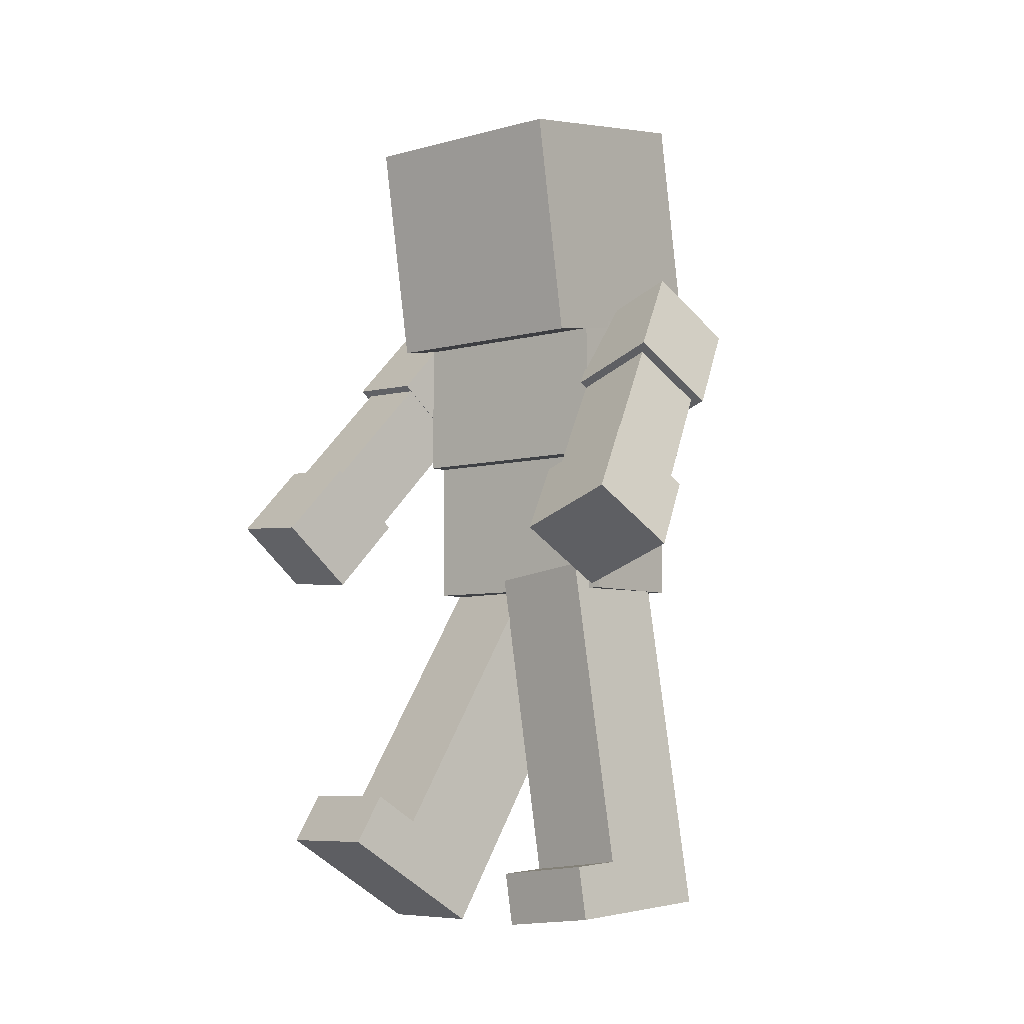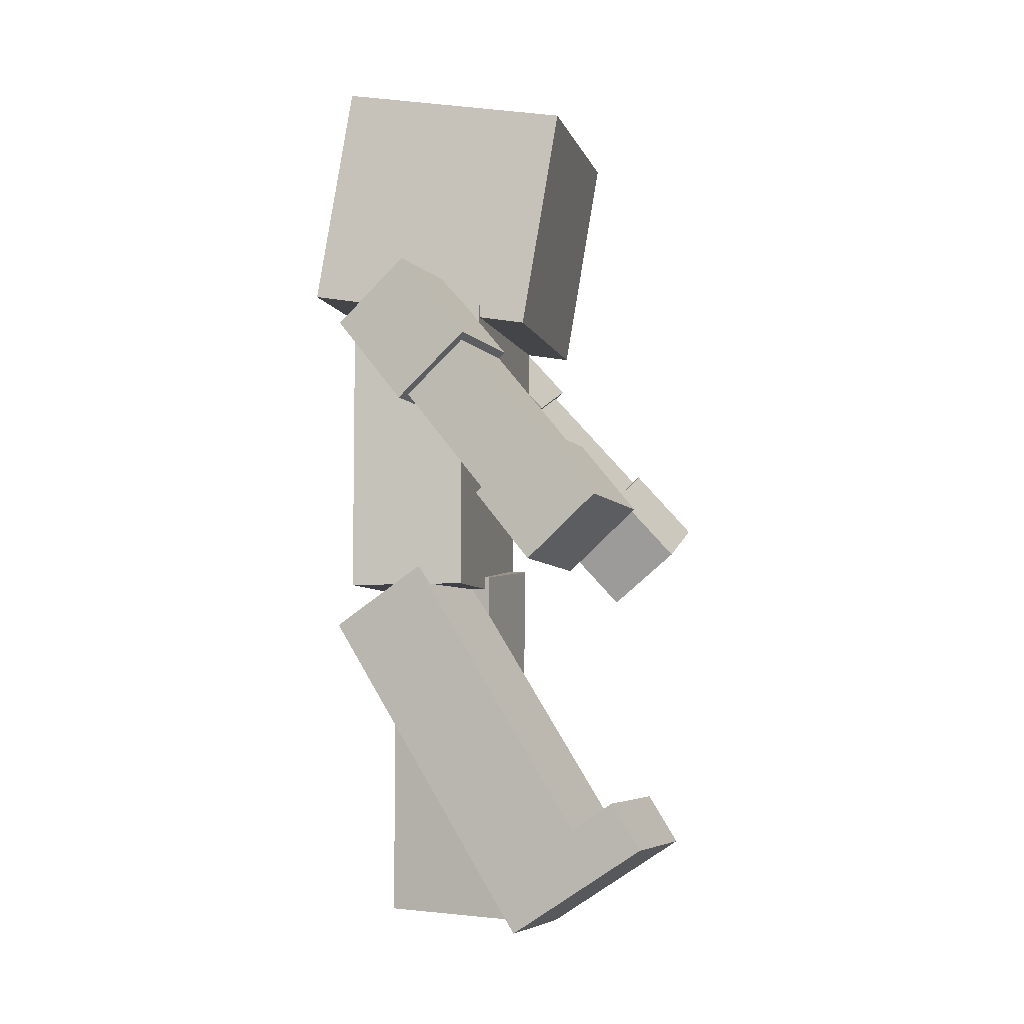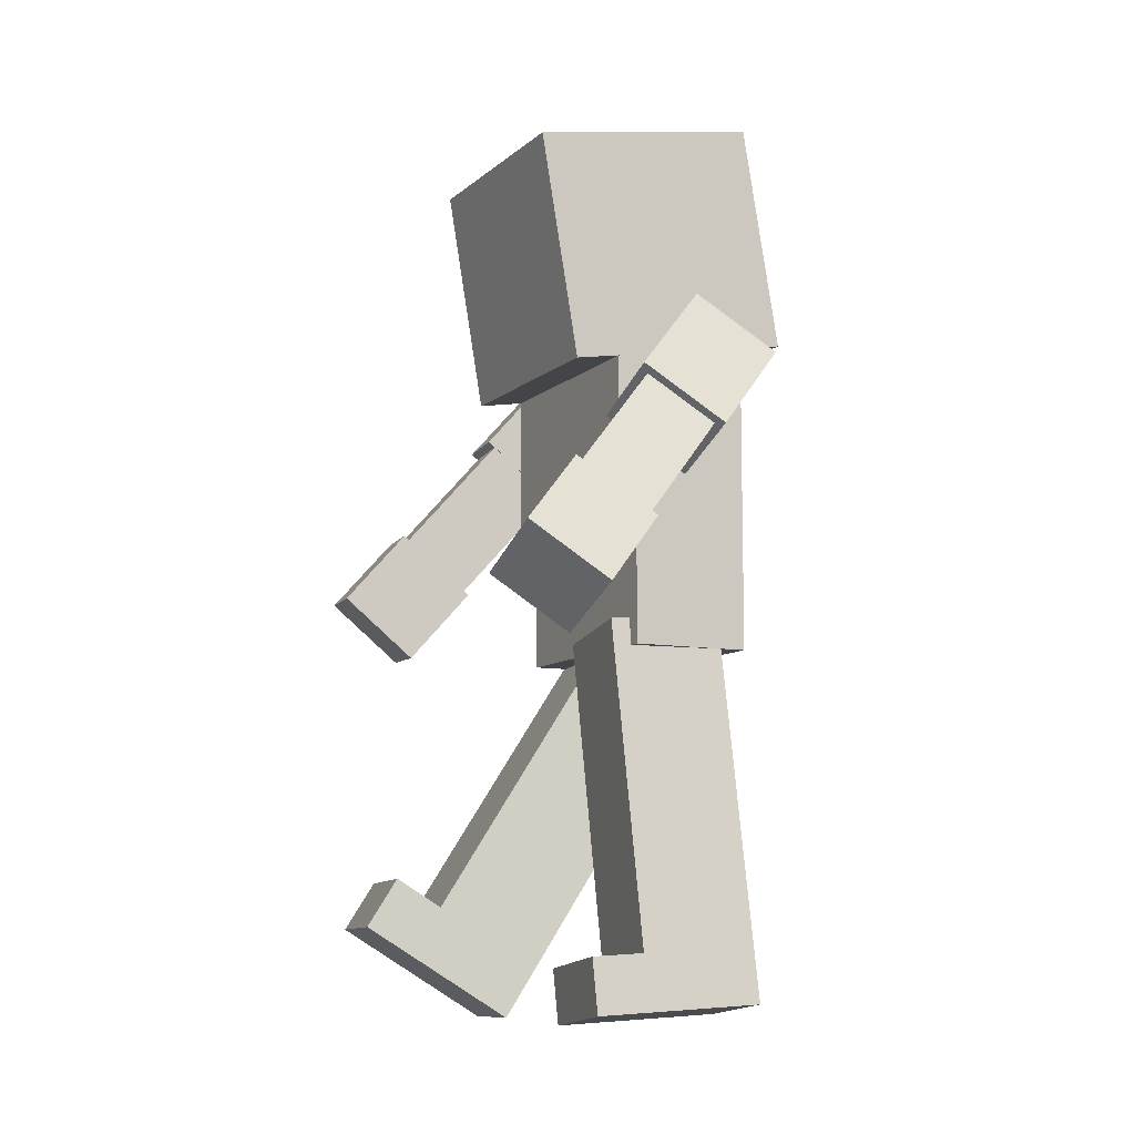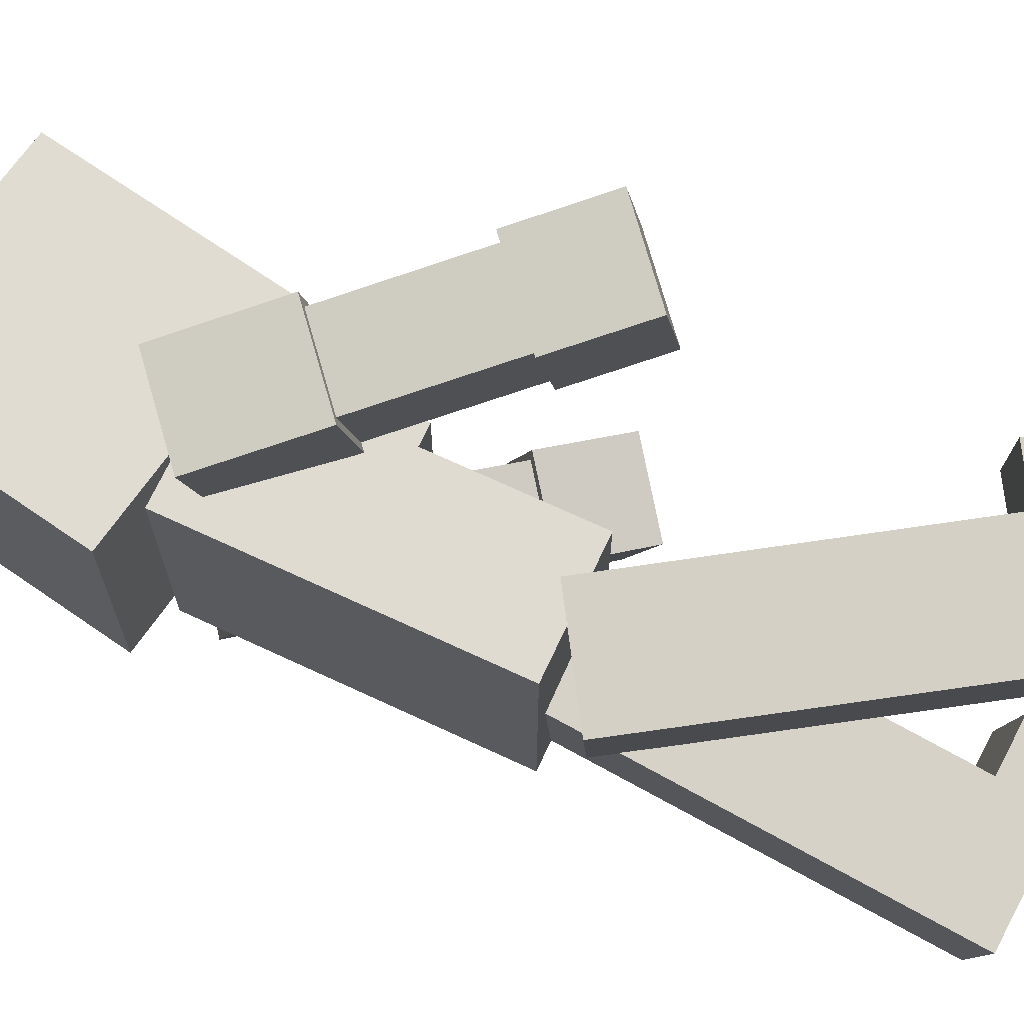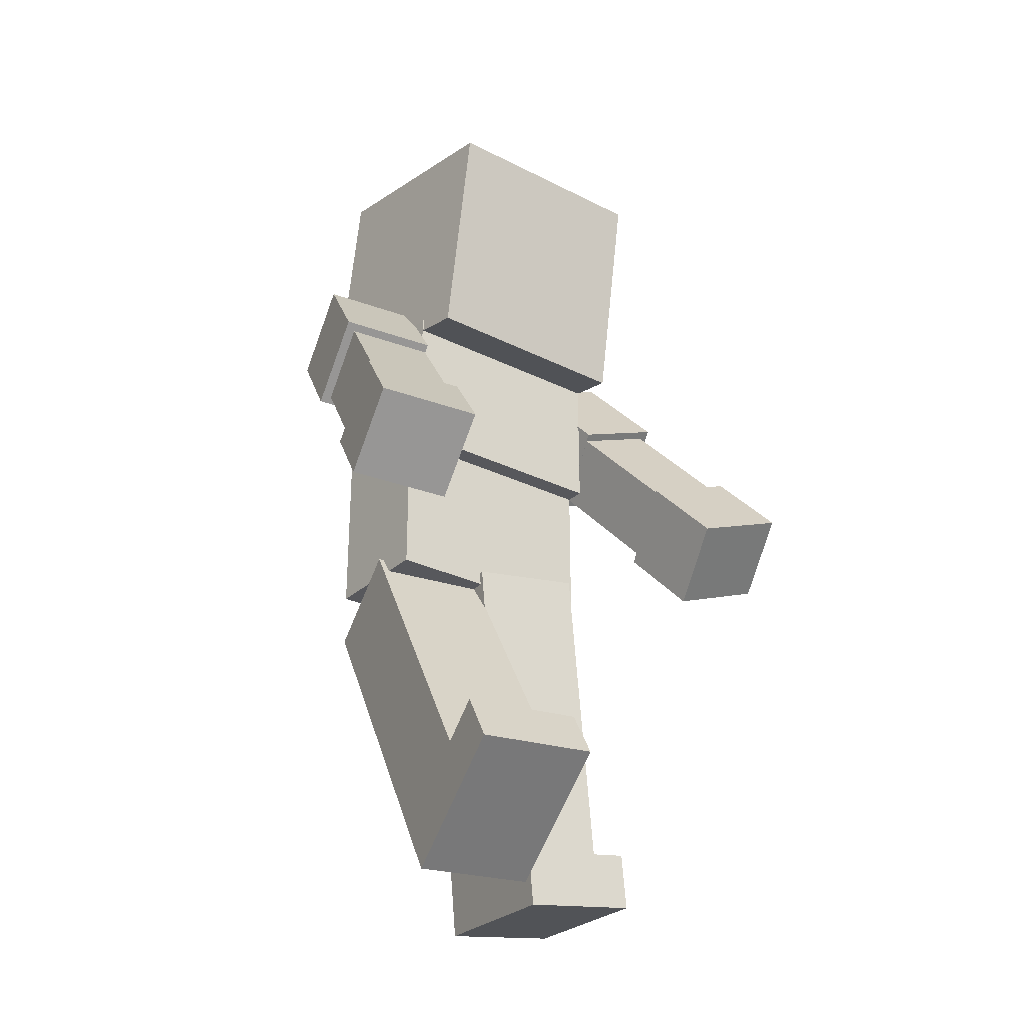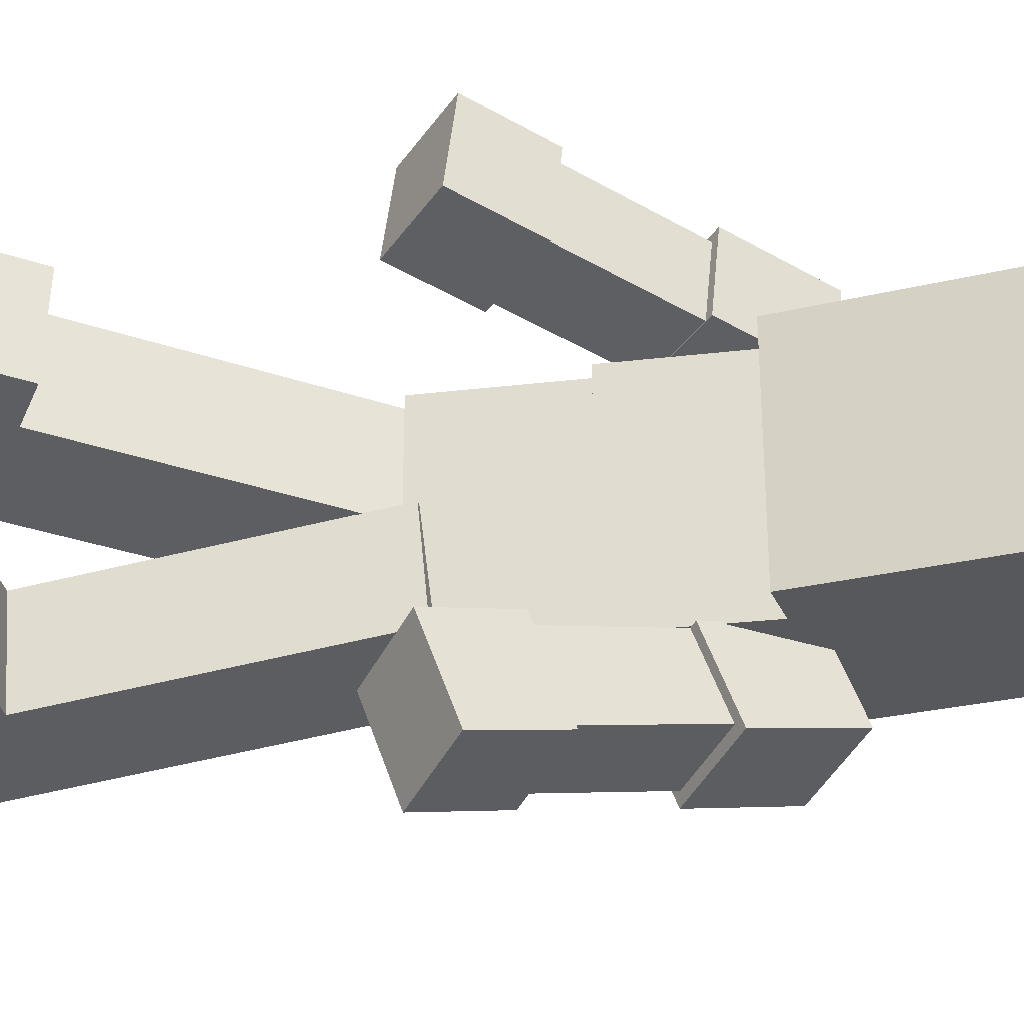
<metadata>
{"format":"obj","ext":"obj","renderer":"f3d","projection":"perspective","resolution":1024,"background":"white","views":[{"elev":-6.2,"azim":-50.4,"up":"+Z"},{"elev":-6.0,"azim":-165.8,"up":"+Z"},{"elev":-9.3,"azim":-26.3,"up":"+Z"},{"elev":69.9,"azim":115.0,"up":"+Y"},{"elev":-28.5,"azim":-126.8,"up":"+Z"},{"elev":-28.7,"azim":-79.9,"up":"+Y"}]}
</metadata>
<code>
g Enemy18_Mesh
v 0.1426 0.2474 0.7459
v 0.1426 -0.2526 0.7459
v -0.1678 -0.2526 0.7459
v -0.1678 0.2474 0.7459
v -0.1241 -0.2526 0.0838
v 0.1426 -0.2526 0.0838
v 0.1426 0.2474 0.0838
v -0.1241 0.2474 0.0838
v -0.1241 -0.2526 0.4114
v -0.1678 -0.2526 0.4114
v -0.1678 -0.2526 0.7459
v 0.1426 -0.2526 0.7459
v 0.1426 -0.2526 0.0838
v -0.1241 -0.2526 0.0838
v 0.1426 -0.2526 0.7459
v 0.1426 0.2474 0.7459
v 0.1426 0.2474 0.0838
v 0.1426 -0.2526 0.0838
v 0.1426 0.2474 0.7459
v -0.1241 0.2474 0.4114
v -0.1241 0.2474 0.0838
v 0.1426 0.2474 0.0838
v -0.1678 0.2474 0.4114
v -0.1678 0.2474 0.7459
v -0.1241 -0.2526 0.0838
v -0.1241 0.2474 0.0838
v -0.1241 0.2474 0.4114
v -0.1241 -0.2526 0.4114
v -0.1678 -0.2526 0.7459
v -0.1678 -0.2526 0.4114
v -0.1678 0.2474 0.4114
v -0.1678 0.2474 0.7459
v -0.1241 0.2474 0.4114
v -0.1678 0.2474 0.4114
v -0.1678 -0.2526 0.4114
v -0.1241 -0.2526 0.4114
v -0.06269 0.01171 0.1308
v -0.02123 0.2582 0.124
v 0.1865 0.2195 -0.009575
v 0.1451 -0.02695 -0.00274
v -0.5076 0.06693 -0.5771
v -0.2998 0.02827 -0.7107
v -0.2584 0.2747 -0.7175
v -0.4661 0.3134 -0.5839
v -0.5609 0.331 -0.523
v -0.4963 0.323 -0.4204
v -0.5378 0.07655 -0.4135
v -0.6023 0.08456 -0.5162
v -0.4661 0.3134 -0.5839
v -0.5609 0.331 -0.523
v -0.6023 0.08456 -0.5162
v -0.5076 0.06693 -0.5771
v -0.5076 0.06693 -0.5771
v -0.6023 0.08456 -0.5162
v -0.5378 0.07655 -0.4135
v -0.4431 0.05892 -0.4744
v -0.4431 0.05892 -0.4744
v -0.5378 0.07655 -0.4135
v -0.4963 0.323 -0.4204
v -0.4016 0.3054 -0.4813
v -0.4016 0.3054 -0.4813
v -0.4963 0.323 -0.4204
v -0.5609 0.331 -0.523
v -0.4661 0.3134 -0.5839
v -0.2584 0.2747 -0.7175
v -0.4016 0.3054 -0.4813
v -0.02123 0.2582 0.124
v 0.1865 0.2195 -0.009575
v -0.4431 0.05892 -0.4744
v -0.06269 0.01171 0.1308
v 0.1451 -0.02695 -0.00274
v -0.2998 0.02827 -0.7107
v -0.5076 0.06693 -0.5771
v -0.2998 0.02827 -0.7107
v 0.1451 -0.02695 -0.00274
v 0.1865 0.2195 -0.009575
v -0.2584 0.2747 -0.7175
v -0.4016 0.3054 -0.4813
v -0.02123 0.2582 0.124
v -0.06269 0.01171 0.1308
v -0.4431 0.05892 -0.4744
v -0.1661 -0.2131 0.1413
v -0.136 0.0333 0.1118
v 0.112 0.004531 0.1251
v 0.08184 -0.2419 0.1546
v -0.1335 -0.3164 -0.6897
v 0.1145 -0.3451 -0.6763
v 0.1447 -0.09873 -0.7058
v -0.1033 -0.06996 -0.7191
v -0.2164 -0.05684 -0.7252
v -0.2211 -0.04187 -0.6047
v -0.2513 -0.2883 -0.5753
v -0.2465 -0.3033 -0.6957
v -0.1033 -0.06996 -0.7191
v -0.2164 -0.05684 -0.7252
v -0.2465 -0.3033 -0.6957
v -0.1335 -0.3164 -0.6897
v -0.1335 -0.3164 -0.6897
v -0.2465 -0.3033 -0.6957
v -0.2513 -0.2883 -0.5753
v -0.1382 -0.3014 -0.5692
v -0.1382 -0.3014 -0.5692
v 0.1145 -0.3451 -0.6763
v 0.08184 -0.2419 0.1546
v -0.1661 -0.2131 0.1413
v -0.1382 -0.3014 -0.5692
v -0.2513 -0.2883 -0.5753
v -0.2211 -0.04187 -0.6047
v -0.108 -0.05499 -0.5986
v -0.108 -0.05499 -0.5986
v -0.2211 -0.04187 -0.6047
v -0.2164 -0.05684 -0.7252
v -0.1033 -0.06996 -0.7191
v 0.1145 -0.3451 -0.6763
v 0.08184 -0.2419 0.1546
v 0.112 0.004531 0.1251
v 0.1447 -0.09873 -0.7058
v 0.1447 -0.09873 -0.7058
v 0.112 0.004531 0.1251
v -0.136 0.0333 0.1118
v -0.108 -0.05499 -0.5986
v -0.1033 -0.06996 -0.7191
v -0.108 -0.05499 -0.5986
v -0.136 0.0333 0.1118
v -0.1661 -0.2131 0.1413
v -0.1382 -0.3014 -0.5692
v -0.382 -0.6019 0.1595
v 0.09793 -0.4281 0.709
v 0.1085 -0.2529 0.6443
v -0.3714 -0.4266 0.09482
v -0.5161 -0.5559 0.2621
v -0.5055 -0.3806 0.1974
v -0.02555 -0.2069 0.7469
v -0.03617 -0.3821 0.8116
v -0.382 -0.6019 0.1595
v -0.3714 -0.4266 0.09482
v -0.5055 -0.3806 0.1974
v -0.5161 -0.5559 0.2621
v -0.3714 -0.4266 0.09482
v 0.1085 -0.2529 0.6443
v -0.02555 -0.2069 0.7469
v -0.5055 -0.3806 0.1974
v 0.1085 -0.2529 0.6443
v 0.09793 -0.4281 0.709
v -0.03617 -0.3821 0.8116
v -0.02555 -0.2069 0.7469
v 0.09793 -0.4281 0.709
v -0.382 -0.6019 0.1595
v -0.5161 -0.5559 0.2621
v -0.03617 -0.3821 0.8116
v -0.5223 -0.3618 0.1922
v -0.5351 -0.5727 0.27
v -0.3784 -0.6264 0.1502
v -0.3656 -0.4155 0.07233
v -0.3935 -0.3152 0.3395
v -0.2369 -0.3689 0.2197
v -0.2497 -0.5798 0.2976
v -0.4063 -0.5261 0.4174
v -0.5223 -0.3618 0.1922
v -0.3935 -0.3152 0.3395
v -0.4063 -0.5261 0.4174
v -0.5351 -0.5727 0.27
v -0.5351 -0.5727 0.27
v -0.4063 -0.5261 0.4174
v -0.2497 -0.5798 0.2976
v -0.3784 -0.6264 0.1502
v -0.3784 -0.6264 0.1502
v -0.2497 -0.5798 0.2976
v -0.2369 -0.3689 0.2197
v -0.3656 -0.4155 0.07233
v -0.3656 -0.4155 0.07233
v -0.2369 -0.3689 0.2197
v -0.3935 -0.3152 0.3395
v -0.5223 -0.3618 0.1922
v -0.2005 -0.2594 0.5745
v -0.2123 -0.4552 0.6468
v -0.04971 -0.511 0.5223
v -0.03785 -0.3152 0.45
v -0.03902 -0.201 0.7593
v 0.1236 -0.2567 0.6349
v 0.1118 -0.4525 0.7072
v -0.05088 -0.3968 0.8316
v -0.2005 -0.2594 0.5745
v -0.03902 -0.201 0.7593
v -0.05088 -0.3968 0.8316
v -0.2123 -0.4552 0.6468
v -0.2123 -0.4552 0.6468
v -0.05088 -0.3968 0.8316
v 0.1118 -0.4525 0.7072
v -0.04971 -0.511 0.5223
v -0.04971 -0.511 0.5223
v 0.1118 -0.4525 0.7072
v 0.1236 -0.2567 0.6349
v -0.03785 -0.3152 0.45
v -0.03785 -0.3152 0.45
v 0.1236 -0.2567 0.6349
v -0.03902 -0.201 0.7593
v -0.2005 -0.2594 0.5745
v 0.06697 0.2067 0.6813
v 0.1073 0.3876 0.6928
v -0.3664 0.529 0.1287
v -0.4067 0.3481 0.1172
v -0.06477 0.2287 0.7974
v -0.5385 0.3701 0.2334
v -0.4982 0.551 0.2449
v -0.02447 0.4096 0.8089
v -0.5385 0.3701 0.2334
v -0.4067 0.3481 0.1172
v -0.3664 0.529 0.1287
v -0.4982 0.551 0.2449
v -0.06477 0.2287 0.7974
v 0.06697 0.2067 0.6813
v -0.4067 0.3481 0.1172
v -0.5385 0.3701 0.2334
v -0.02447 0.4096 0.8089
v 0.1073 0.3876 0.6928
v 0.06697 0.2067 0.6813
v -0.06477 0.2287 0.7974
v -0.4982 0.551 0.2449
v -0.3664 0.529 0.1287
v 0.1073 0.3876 0.6928
v -0.02447 0.4096 0.8089
v -0.1921 0.4797 0.6343
v -0.2373 0.2771 0.6214
v -0.07932 0.2507 0.4821
v -0.03419 0.4533 0.495
v -0.0328 0.4321 0.824
v 0.1252 0.4058 0.6848
v 0.08002 0.2032 0.6719
v -0.07794 0.2295 0.8111
v -0.1921 0.4797 0.6343
v -0.0328 0.4321 0.824
v -0.07794 0.2295 0.8111
v -0.2373 0.2771 0.6214
v -0.2373 0.2771 0.6214
v -0.07794 0.2295 0.8111
v 0.08002 0.2032 0.6719
v -0.07932 0.2507 0.4821
v -0.07932 0.2507 0.4821
v 0.08002 0.2032 0.6719
v 0.1252 0.4058 0.6848
v -0.03419 0.4533 0.495
v -0.03419 0.4533 0.495
v 0.1252 0.4058 0.6848
v -0.0328 0.4321 0.824
v -0.1921 0.4797 0.6343
v -0.5114 0.5745 0.2483
v -0.5591 0.3604 0.2347
v -0.4069 0.3351 0.1006
v -0.3592 0.5491 0.1142
v -0.3843 0.5366 0.3996
v -0.2322 0.5112 0.2655
v -0.2799 0.2971 0.2518
v -0.432 0.3225 0.386
v -0.5114 0.5745 0.2483
v -0.3843 0.5366 0.3996
v -0.432 0.3225 0.386
v -0.5591 0.3604 0.2347
v -0.5591 0.3604 0.2347
v -0.432 0.3225 0.386
v -0.2799 0.2971 0.2518
v -0.4069 0.3351 0.1006
v -0.4069 0.3351 0.1006
v -0.2799 0.2971 0.2518
v -0.2322 0.5112 0.2655
v -0.3592 0.5491 0.1142
v -0.3592 0.5491 0.1142
v -0.2322 0.5112 0.2655
v -0.3843 0.5366 0.3996
v -0.5114 0.5745 0.2483
v 0.2448 -0.2493 0.7855
v 0.2396 0.249 0.7854
v -0.268 -0.2546 0.6977
v -0.2732 0.2437 0.6976
v 0.1547 0.2482 1.281
v 0.1599 -0.2501 1.281
v -0.3529 -0.2554 1.193
v -0.3581 0.2429 1.193
v 0.1599 -0.2501 1.281
v 0.2448 -0.2493 0.7855
v -0.268 -0.2546 0.6977
v -0.3529 -0.2554 1.193
v 0.1547 0.2482 1.281
v 0.2396 0.249 0.7854
v 0.2448 -0.2493 0.7855
v 0.1599 -0.2501 1.281
v -0.3581 0.2429 1.193
v -0.2732 0.2437 0.6976
v 0.2396 0.249 0.7854
v 0.1547 0.2482 1.281
v -0.2732 0.2437 0.6976
v -0.3581 0.2429 1.193
v -0.268 -0.2546 0.6977
v -0.3529 -0.2554 1.193
g Enemy18_Mesh_0
f 3 2 1
f 4 3 1
f 7 6 5
f 8 7 5
f 11 10 9
f 12 11 9
f 13 12 9
f 14 13 9
f 17 16 15
f 18 17 15
f 21 20 19
f 22 21 19
f 20 23 19
f 23 24 19
f 27 26 25
f 28 27 25
f 31 30 29
f 32 31 29
f 35 34 33
f 36 35 33
f 39 38 37
f 40 39 37
f 43 42 41
f 44 43 41
f 47 46 45
f 48 47 45
f 51 50 49
f 52 51 49
f 55 54 53
f 56 55 53
f 59 58 57
f 60 59 57
f 63 62 61
f 64 63 61
f 64 66 65
f 66 67 65
f 67 68 65
f 71 70 69
f 72 71 69
f 72 69 73
f 76 75 74
f 77 76 74
f 80 79 78
f 81 80 78
f 84 83 82
f 85 84 82
f 88 87 86
f 89 88 86
f 92 91 90
f 93 92 90
f 96 95 94
f 97 96 94
f 100 99 98
f 101 100 98
f 103 102 98
f 103 104 102
f 104 105 102
f 108 107 106
f 109 108 106
f 112 111 110
f 113 112 110
f 116 115 114
f 117 116 114
f 120 119 118
f 121 120 118
f 122 121 118
f 125 124 123
f 126 125 123
f 129 128 127
f 130 129 127
f 133 132 131
f 134 133 131
f 137 136 135
f 138 137 135
f 141 140 139
f 142 141 139
f 145 144 143
f 146 145 143
f 149 148 147
f 150 149 147
f 153 152 151
f 154 153 151
f 157 156 155
f 158 157 155
f 161 160 159
f 162 161 159
f 165 164 163
f 166 165 163
f 169 168 167
f 170 169 167
f 173 172 171
f 174 173 171
f 177 176 175
f 178 177 175
f 181 180 179
f 182 181 179
f 185 184 183
f 186 185 183
f 189 188 187
f 190 189 187
f 193 192 191
f 194 193 191
f 197 196 195
f 198 197 195
f 201 200 199
f 202 201 199
f 205 204 203
f 206 205 203
f 209 208 207
f 210 209 207
f 213 212 211
f 214 213 211
f 217 216 215
f 218 217 215
f 221 220 219
f 222 221 219
f 225 224 223
f 226 225 223
f 229 228 227
f 230 229 227
f 233 232 231
f 234 233 231
f 237 236 235
f 238 237 235
f 241 240 239
f 242 241 239
f 245 244 243
f 246 245 243
f 249 248 247
f 250 249 247
f 253 252 251
f 254 253 251
f 257 256 255
f 258 257 255
f 261 260 259
f 262 261 259
f 265 264 263
f 266 265 263
f 269 268 267
f 270 269 267
f 273 272 271
f 273 274 272
f 277 276 275
f 278 277 275
f 281 280 279
f 282 281 279
f 285 284 283
f 286 285 283
f 289 288 287
f 290 289 287
f 293 292 291
f 292 293 294

</code>
